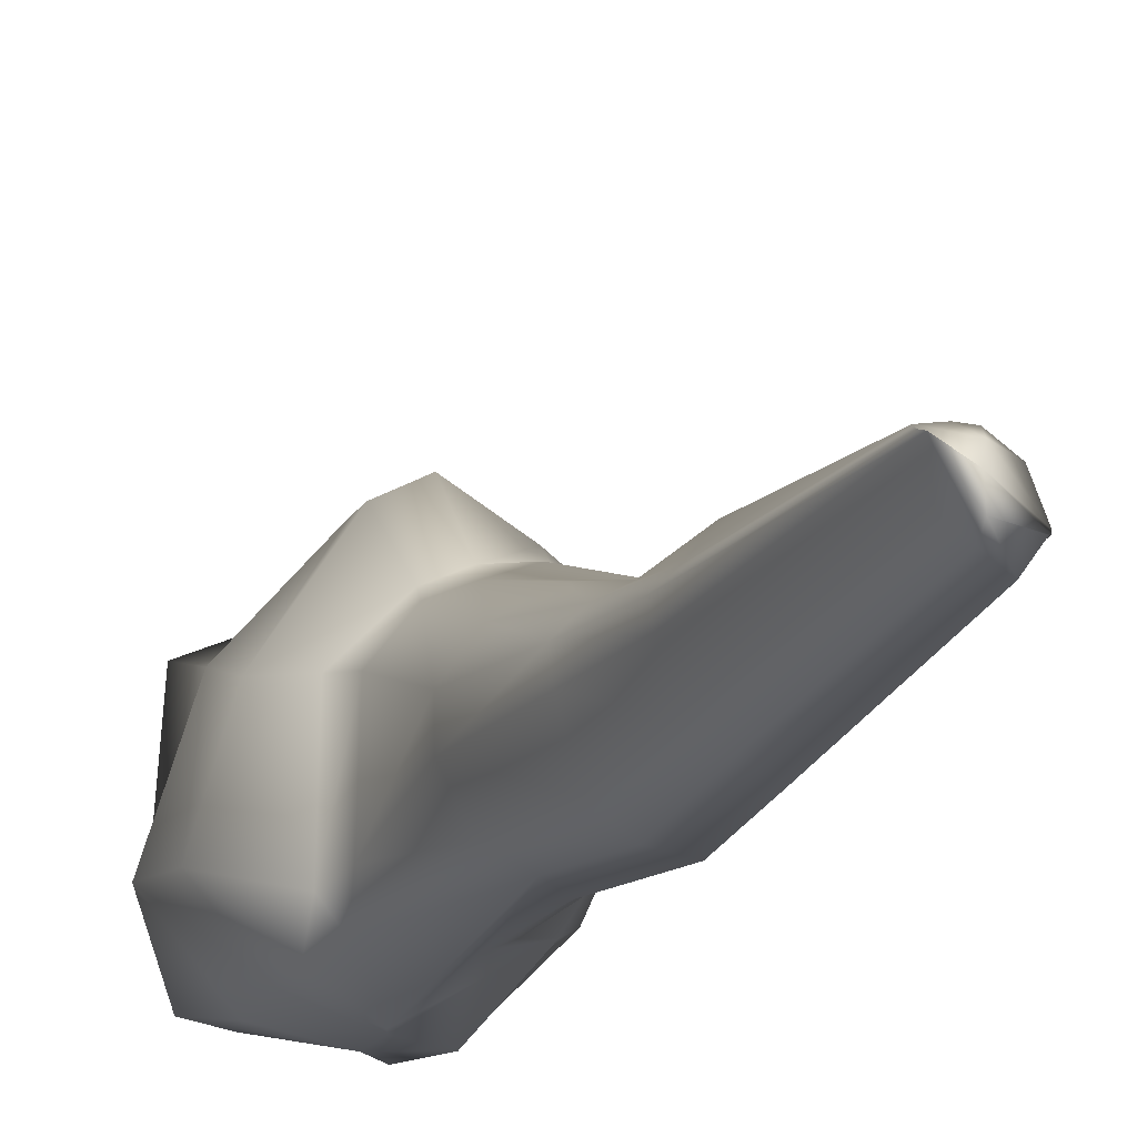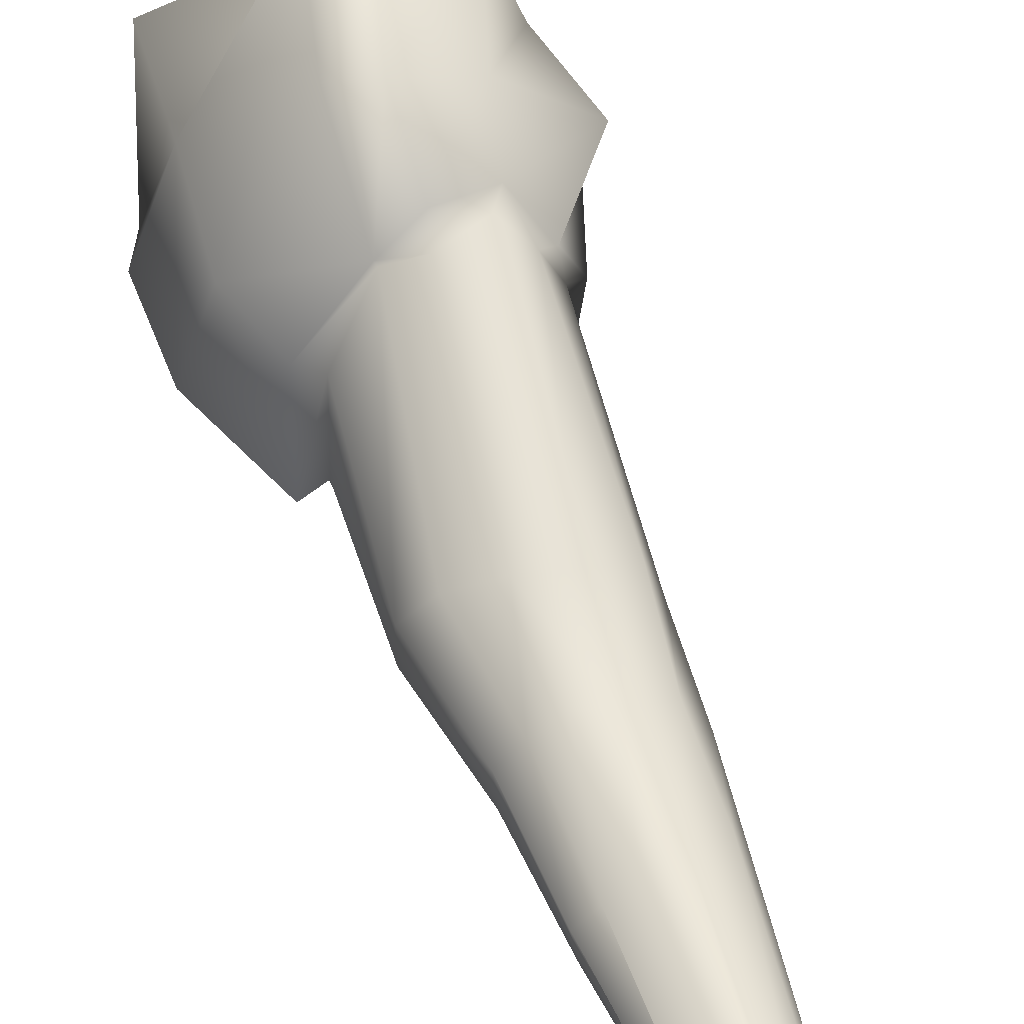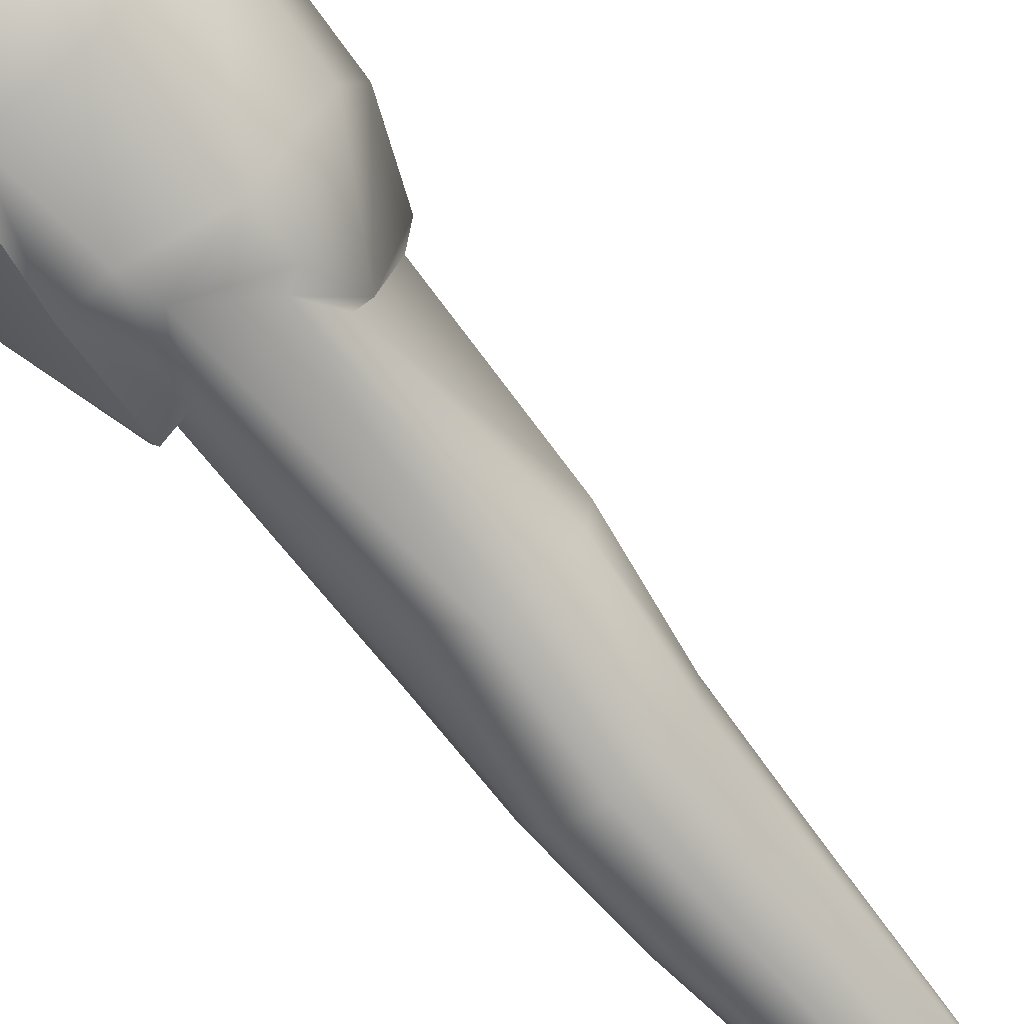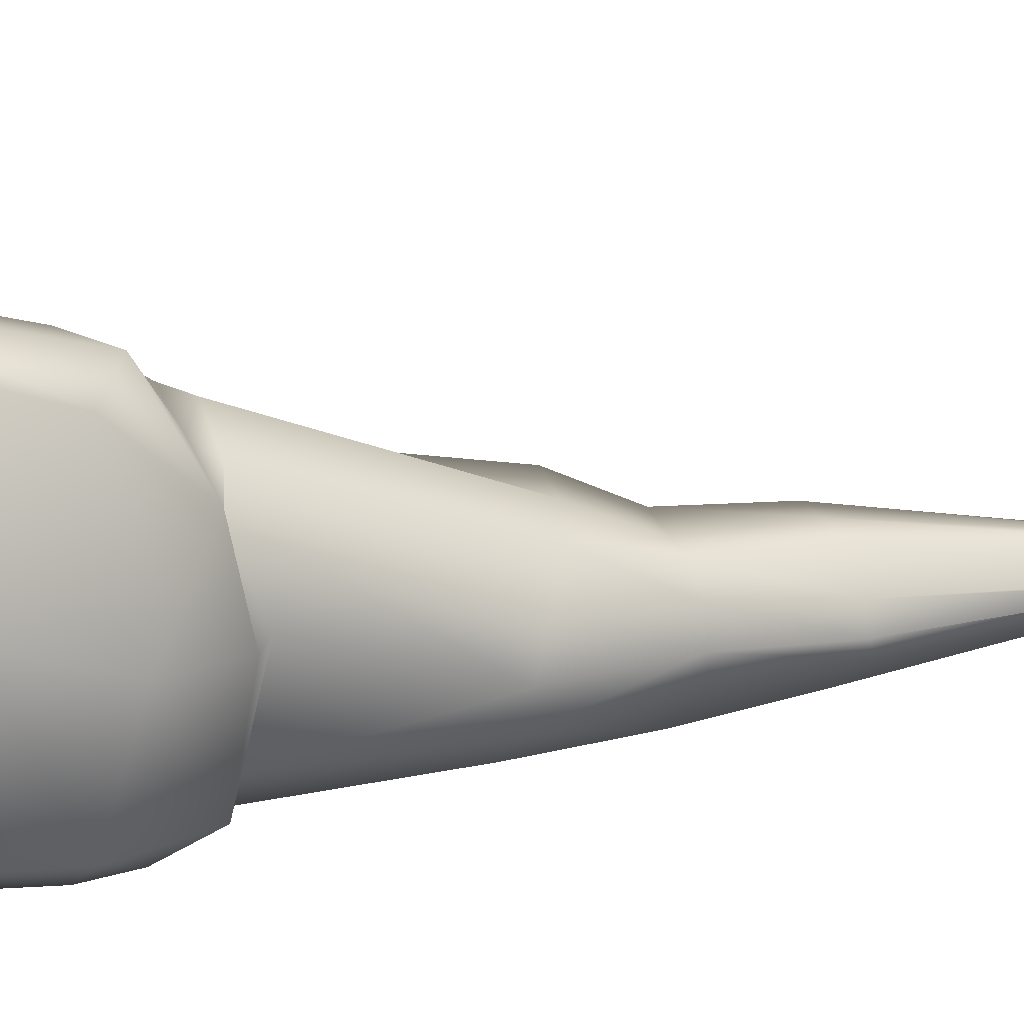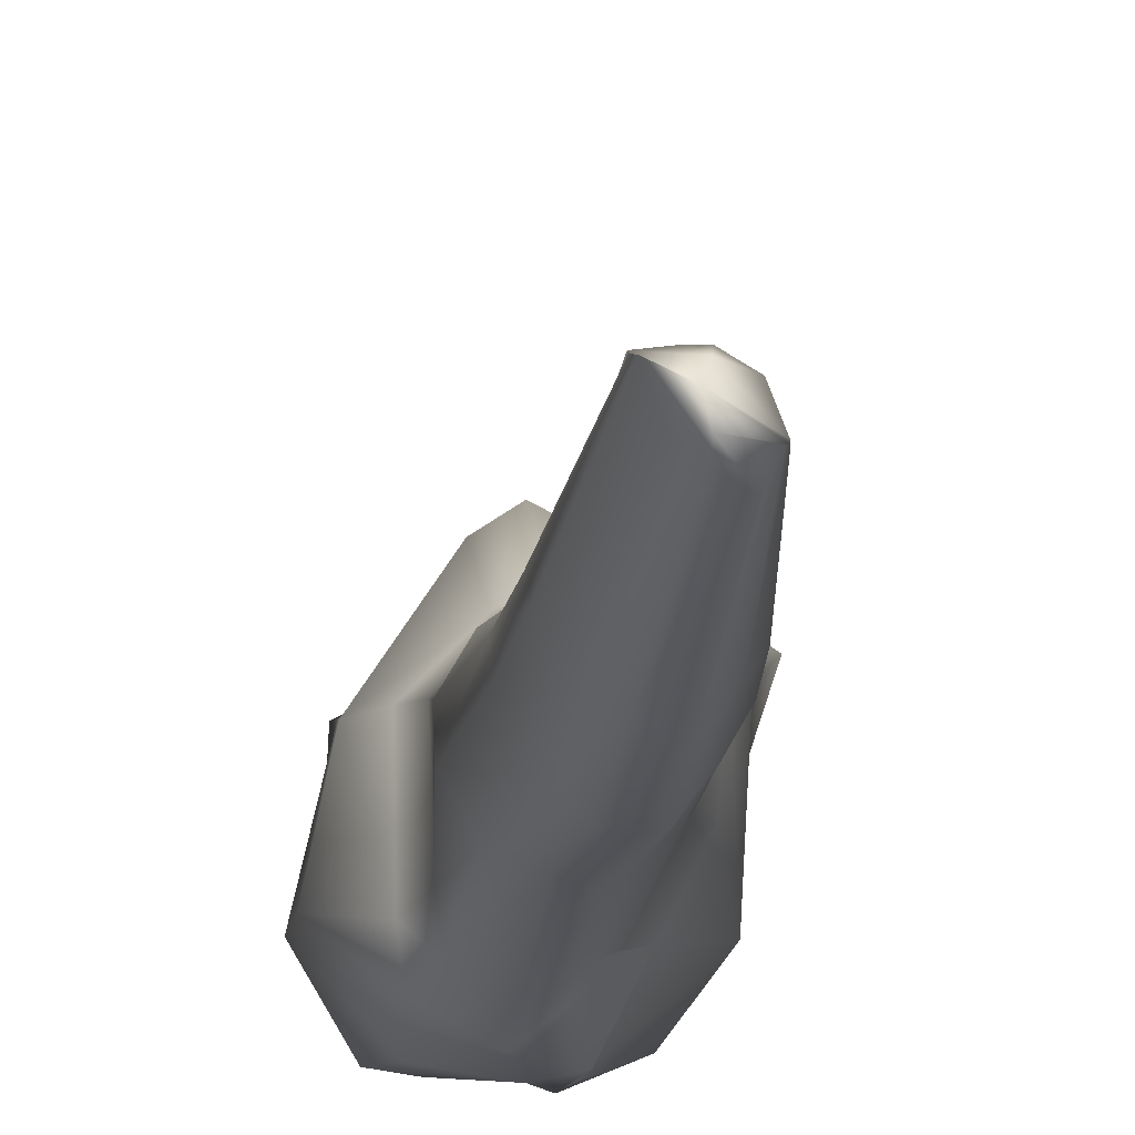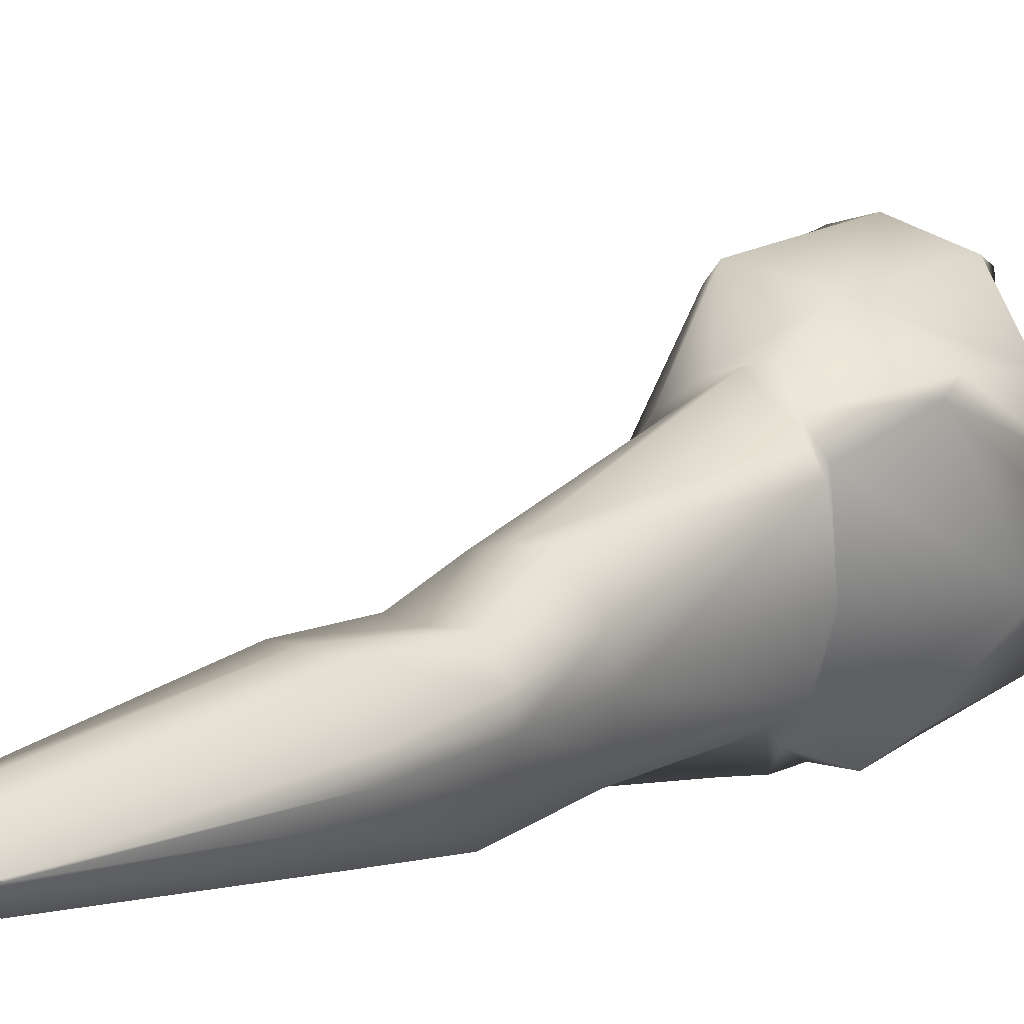
<metadata>
{"format":"obj","ext":"obj","renderer":"f3d","projection":"perspective","resolution":1024,"background":"white","views":[{"elev":-26.7,"azim":-18.1,"up":"+Z"},{"elev":37.0,"azim":-17.4,"up":"+Z"},{"elev":-59.0,"azim":-137.7,"up":"+Z"},{"elev":36.6,"azim":-108.9,"up":"+Z"},{"elev":-29.0,"azim":-3.8,"up":"+Z"},{"elev":-2.5,"azim":39.2,"up":"+Z"}]}
</metadata>
<code>
g default
v -0.1779 0.7183 0.7892
v -0.1692 0.9115 0.8682
v -0.2092 0.9843 0.8316
v -0.1584 0.962 0.8875
v -0.2087 0.9243 0.8147
v -0.192 0.9051 0.8757
v -0.222 0.9988 0.825
v -0.1905 0.968 0.9118
v -0.1838 0.9243 0.8107
v -0.167 0.9059 0.8722
v -0.2156 0.9286 0.8103
v -0.1908 0.9111 0.8818
v -0.1858 0.9846 0.8321
v -0.171 0.9796 0.873
v -0.164 0.9103 0.8601
v -0.1782 0.9252 0.8184
v -0.2013 0.909 0.8721
v -0.2111 0.9122 0.823
v -0.2311 0.9867 0.8395
v -0.1967 0.9751 0.9045
v -0.1733 0.9179 0.8162
v -0.1609 0.9071 0.863
v -0.2024 0.908 0.8743
v -0.2176 0.9138 0.8177
v -0.1852 0.9207 0.8136
v -0.1719 0.8412 0.8464
v -0.2054 0.8606 0.8072
v -0.1957 0.8447 0.8461
v -0.1656 0.8472 0.8324
v -0.1747 0.8604 0.8105
v -0.2071 0.8507 0.8402
v -0.2131 0.8578 0.8192
v -0.186 0.871 0.8039
v -0.1773 0.7152 0.8044
v -0.1892 0.7169 0.7961
v -0.1872 0.7152 0.8086
v -0.1744 0.7147 0.7951
v -0.1752 0.7141 0.7939
v -0.1948 0.7102 0.8043
v -0.1937 0.7082 0.8025
v -0.18 0.906 0.8816
v -0.1968 0.9219 0.8045
v -0.2103 0.9972 0.8226
v -0.1735 0.985 0.907
v -0.1975 0.9394 0.8046
v -0.1759 0.9126 0.8836
v -0.1842 0.7116 0.8049
v -0.1842 0.7127 0.7945
v -0.2018 0.9886 0.8396
v -0.1747 0.9798 0.8821
v -0.1835 0.8414 0.8469
v -0.1948 0.8617 0.8032
v -0.1838 0.7138 0.8079
v -0.1841 0.7162 0.7919
v -0.1771 0.9838 0.8518
v -0.1695 0.9233 0.8383
v -0.2131 0.9032 0.8543
v -0.2299 0.9831 0.8897
v -0.1629 0.9123 0.8365
v -0.219 0.9074 0.8549
v -0.1676 0.8529 0.8217
v -0.2137 0.8566 0.8301
v -0.1743 0.7154 0.7947
v -0.1947 0.7093 0.8032
v -0.1858 0.7096 0.7993
v -0.2079 0.9978 0.8731
v -0.1995 0.9842 0.8209
v -0.1793 0.9705 0.8923
v -0.2116 0.9839 0.8323
v -0.1856 0.977 0.8905
v -0.2003 0.9748 0.8406
v -0.1786 0.9726 0.8693
v -0.2204 0.9766 0.8567
v -0.2039 0.9833 0.8889
v -0.2207 0.9799 0.8425
v -0.1842 0.9741 0.8832
v -0.1731 0.9656 0.8475
v -0.2228 0.9897 0.8797
v -0.1534 0.9684 0.8838
v -0.1484 0.9327 0.8806
v -0.1869 0.9635 0.9171
v -0.1957 0.9211 0.9045
v -0.182 0.9482 0.8054
v -0.1866 0.977 0.8121
v -0.2167 0.9423 0.8111
v -0.2146 0.9758 0.8169
v -0.1675 0.9867 0.8244
v -0.1865 0.9765 0.8129
v -0.1547 0.9828 0.8664
v -0.1536 0.934 0.8759
v -0.2368 0.9713 0.8392
v -0.2345 0.9406 0.8304
v -0.2004 0.9639 0.9156
v -0.206 0.9293 0.9009
v -0.192 0.9773 0.8141
v -0.1948 0.9484 0.807
v -0.1641 0.9647 0.907
v -0.1733 0.929 0.897
v -0.1532 0.9671 0.8392
v -0.1543 0.9894 0.8498
v -0.2282 0.9279 0.8621
v -0.2284 0.9564 0.8767
v -0.1719 0.792 0.8007
v -0.1791 0.7949 0.7928
v -0.1678 0.7891 0.8123
v -0.1732 0.789 0.8267
v -0.1912 0.7884 0.8302
v -0.1981 0.7855 0.8204
v -0.2023 0.785 0.8091
v -0.1967 0.7918 0.7993
v -0.1828 0.7881 0.8293
v -0.1883 0.7922 0.7948
v -0.1681 0.791 0.8069
v -0.2032 0.7866 0.8151
v -0.1715 0.8253 0.8058
v -0.1656 0.8205 0.822
v -0.1722 0.8197 0.8319
v -0.193 0.8193 0.8349
v -0.2006 0.8194 0.8299
v -0.2058 0.8198 0.815
v -0.1997 0.8254 0.801
v -0.1836 0.8192 0.8325
v -0.1901 0.8268 0.7951
v -0.1664 0.8231 0.8148
v -0.2065 0.8209 0.8232
v -0.1797 0.8284 0.7945
g Lower_Premolar_Left_01 Lower_Teeth Teeth group1
f 25 9 21 16
f 1 38 48 54
f 25 42 45 9
f 2 10 46 41
f 3 75 49 71
f 5 18 24 11
f 67 13 87 84
f 7 43 95 86
f 4 44 97 79
f 8 20 93 81
f 10 2 15 22
f 22 15 56 59
f 34 53 47 37
f 37 47 65 63
f 74 50 66 78
f 70 76 50 74
f 6 12 23 17
f 17 23 60 57
f 14 89 100 55
f 4 79 89 14
f 7 86 91 19
f 19 91 102 58
f 25 16 30 33
f 16 56 61 30
f 15 2 26 29
f 2 41 51 26
f 6 17 31 28
f 17 57 62 31
f 18 5 27 32
f 5 42 52 27
f 33 30 115 126
f 30 61 124 115
f 29 26 117 116
f 26 51 122 117
f 28 31 119 118
f 31 62 125 119
f 32 27 121 120
f 27 52 123 121
f 40 35 54 48
f 5 11 45 42
f 12 6 41 46
f 69 73 49 75
f 67 84 95 43
f 8 81 97 44
f 36 39 47 53
f 39 64 65 47
f 72 77 66 50
f 68 72 50 76
f 6 28 51 41
f 25 33 52 42
f 28 118 122 51
f 33 126 123 52
f 16 21 59 56
f 48 38 63 65
f 49 73 78 66
f 24 18 57 60
f 21 88 99 59
f 23 94 101 60
f 15 29 61 56
f 18 32 62 57
f 29 116 124 61
f 32 120 125 62
f 40 48 65 64
f 71 49 66 77
f 67 43 75 3
f 43 7 69 75
f 7 19 73 69
f 19 58 78 73
f 58 20 74 78
f 20 8 70 74
f 8 44 76 70
f 44 4 68 76
f 4 14 72 68
f 14 55 77 72
f 55 13 71 77
f 13 67 3 71
f 21 9 83 88
f 88 83 84 87
f 45 11 85 96
f 96 85 86 95
f 98 80 79 97
f 46 10 80 98
f 94 82 81 93
f 23 12 82 94
f 90 99 100 89
f 22 59 99 90
f 80 90 89 79
f 10 22 90 80
f 11 24 92 85
f 85 92 91 86
f 92 101 102 91
f 24 60 101 92
f 9 45 96 83
f 83 96 95 84
f 82 98 97 81
f 12 46 98 82
f 13 55 100 87
f 87 100 99 88
f 20 58 102 93
f 93 102 101 94
f 38 1 104 103
f 63 38 103 113
f 34 37 105 106
f 53 34 106 111
f 39 36 107 108
f 64 39 108 114
f 35 40 109 110
f 54 35 110 112
f 36 53 111 107
f 1 54 112 104
f 37 63 113 105
f 40 64 114 109
f 103 104 126 115
f 113 103 115 124
f 106 105 116 117
f 111 106 117 122
f 108 107 118 119
f 114 108 119 125
f 110 109 120 121
f 112 110 121 123
f 107 111 122 118
f 104 112 123 126
f 105 113 124 116
f 109 114 125 120

</code>
